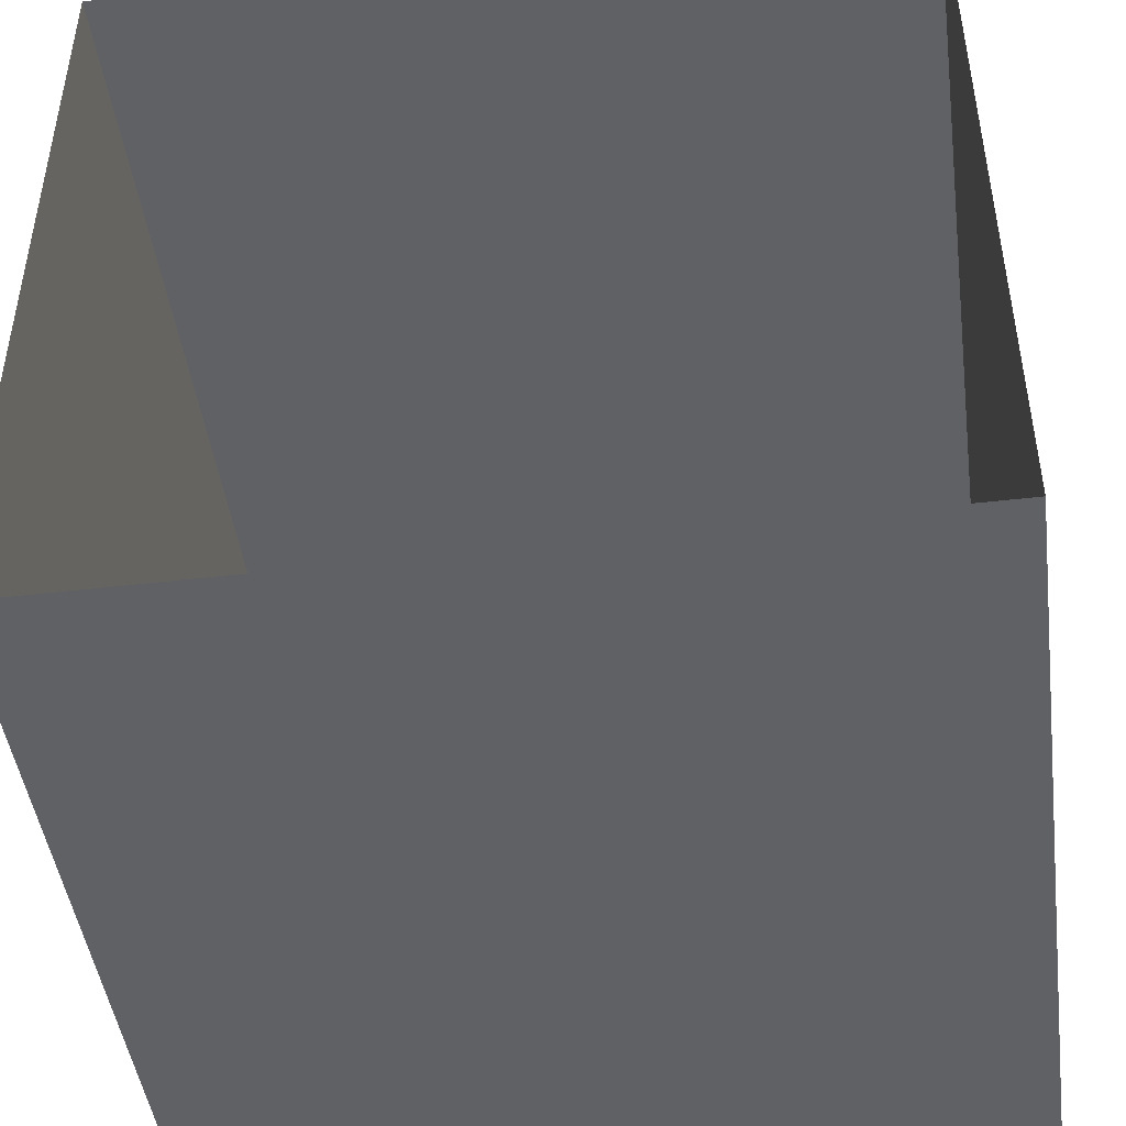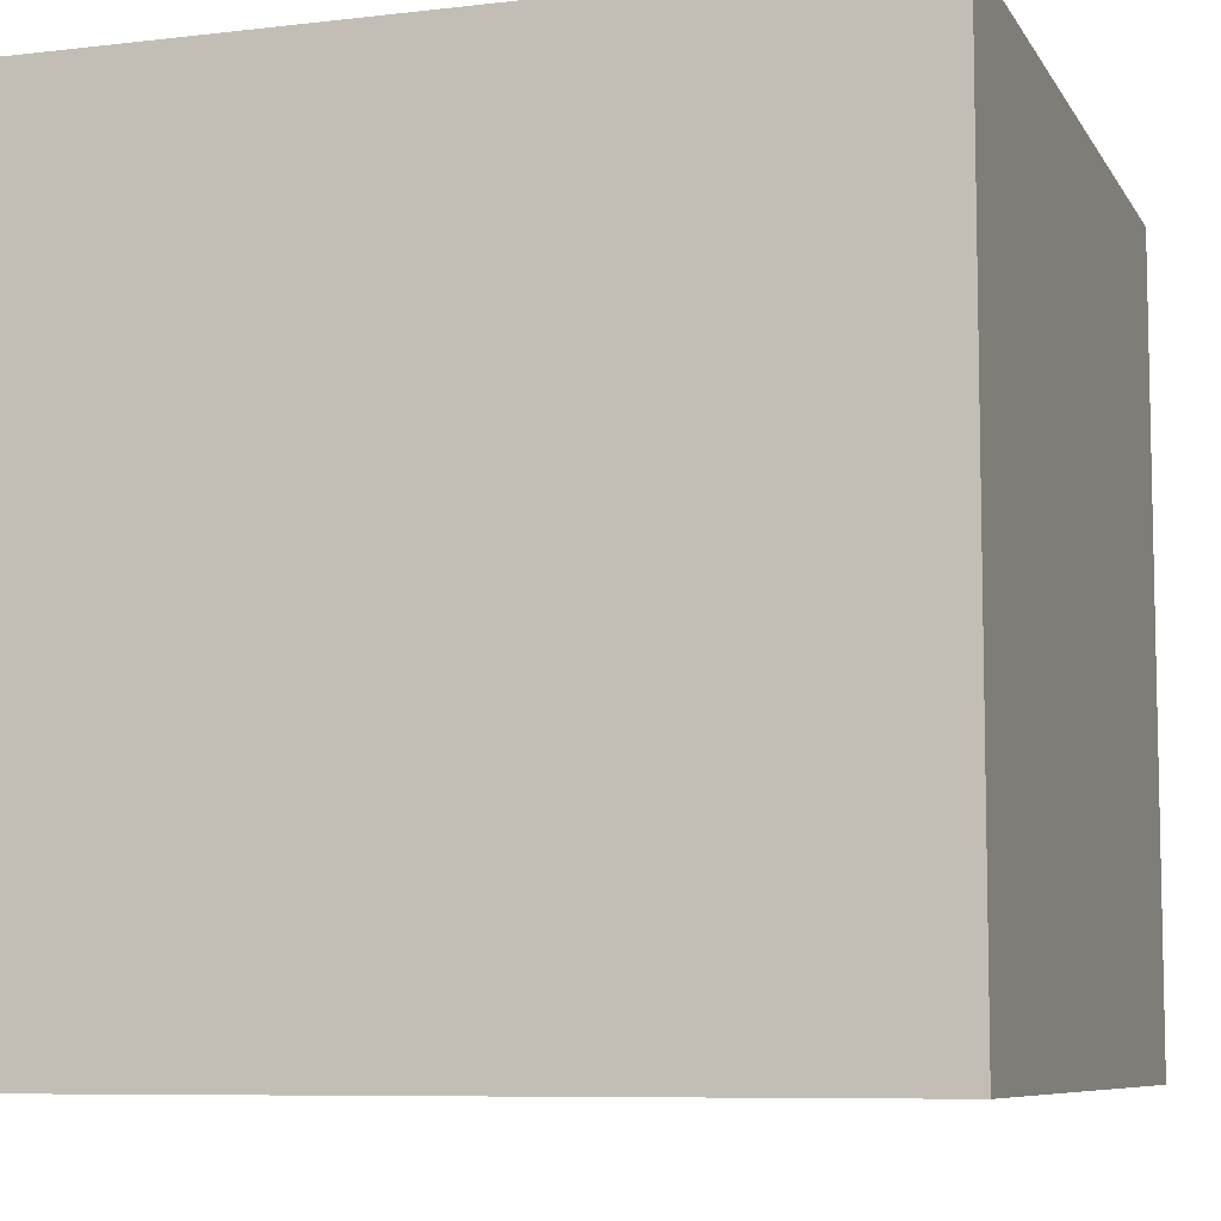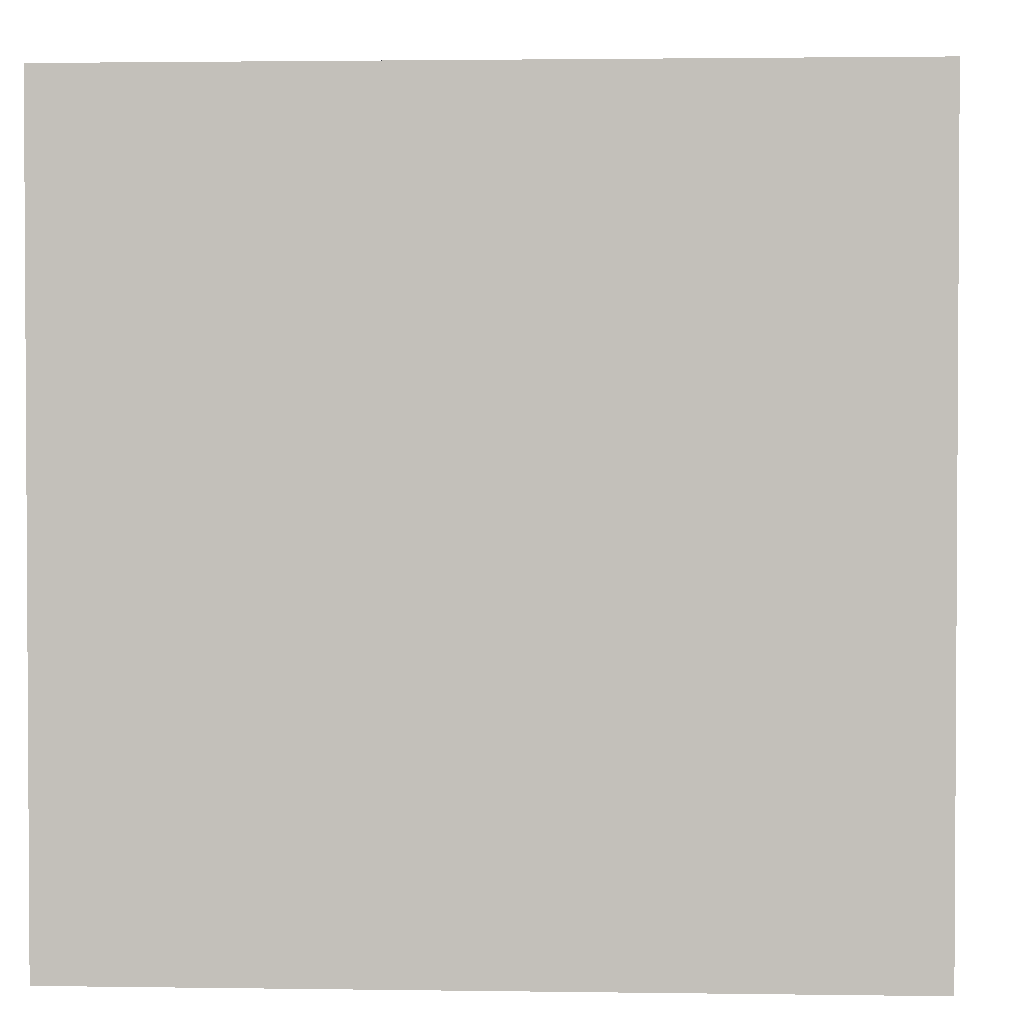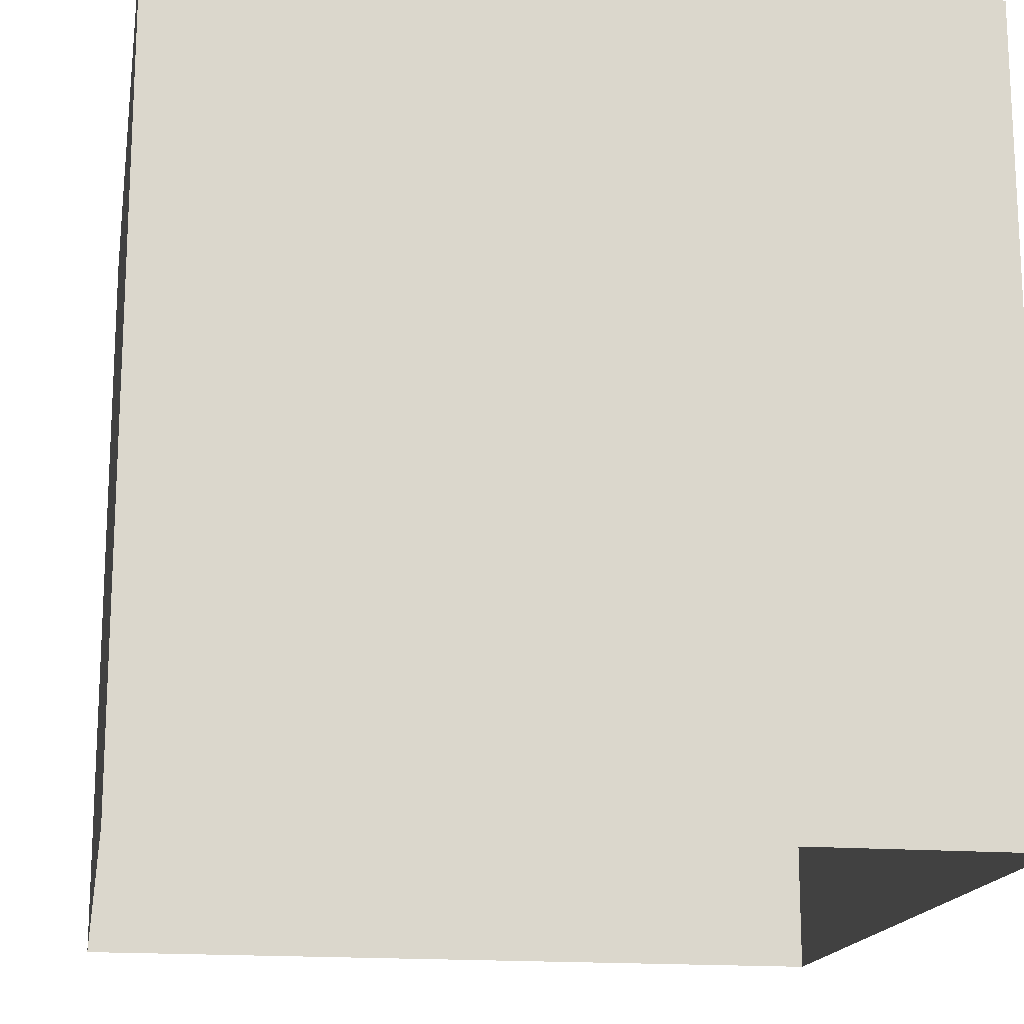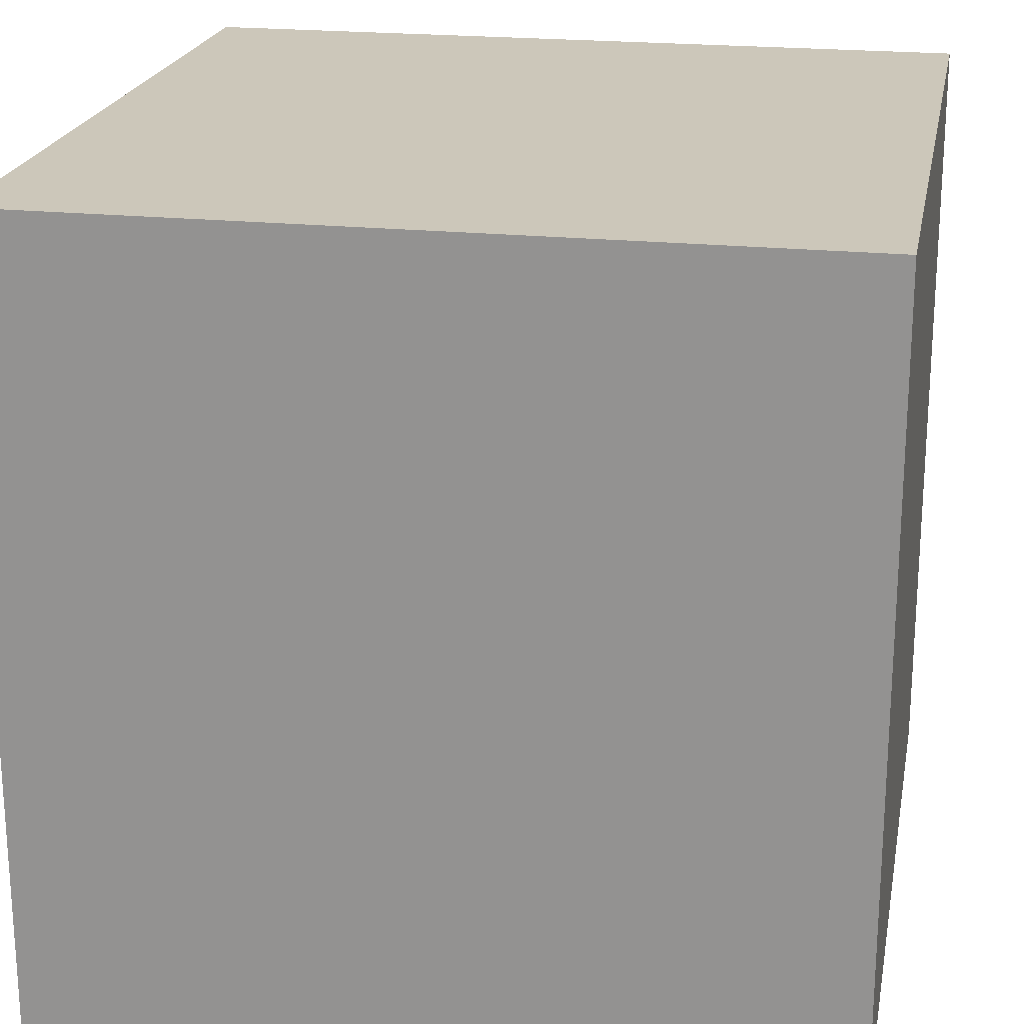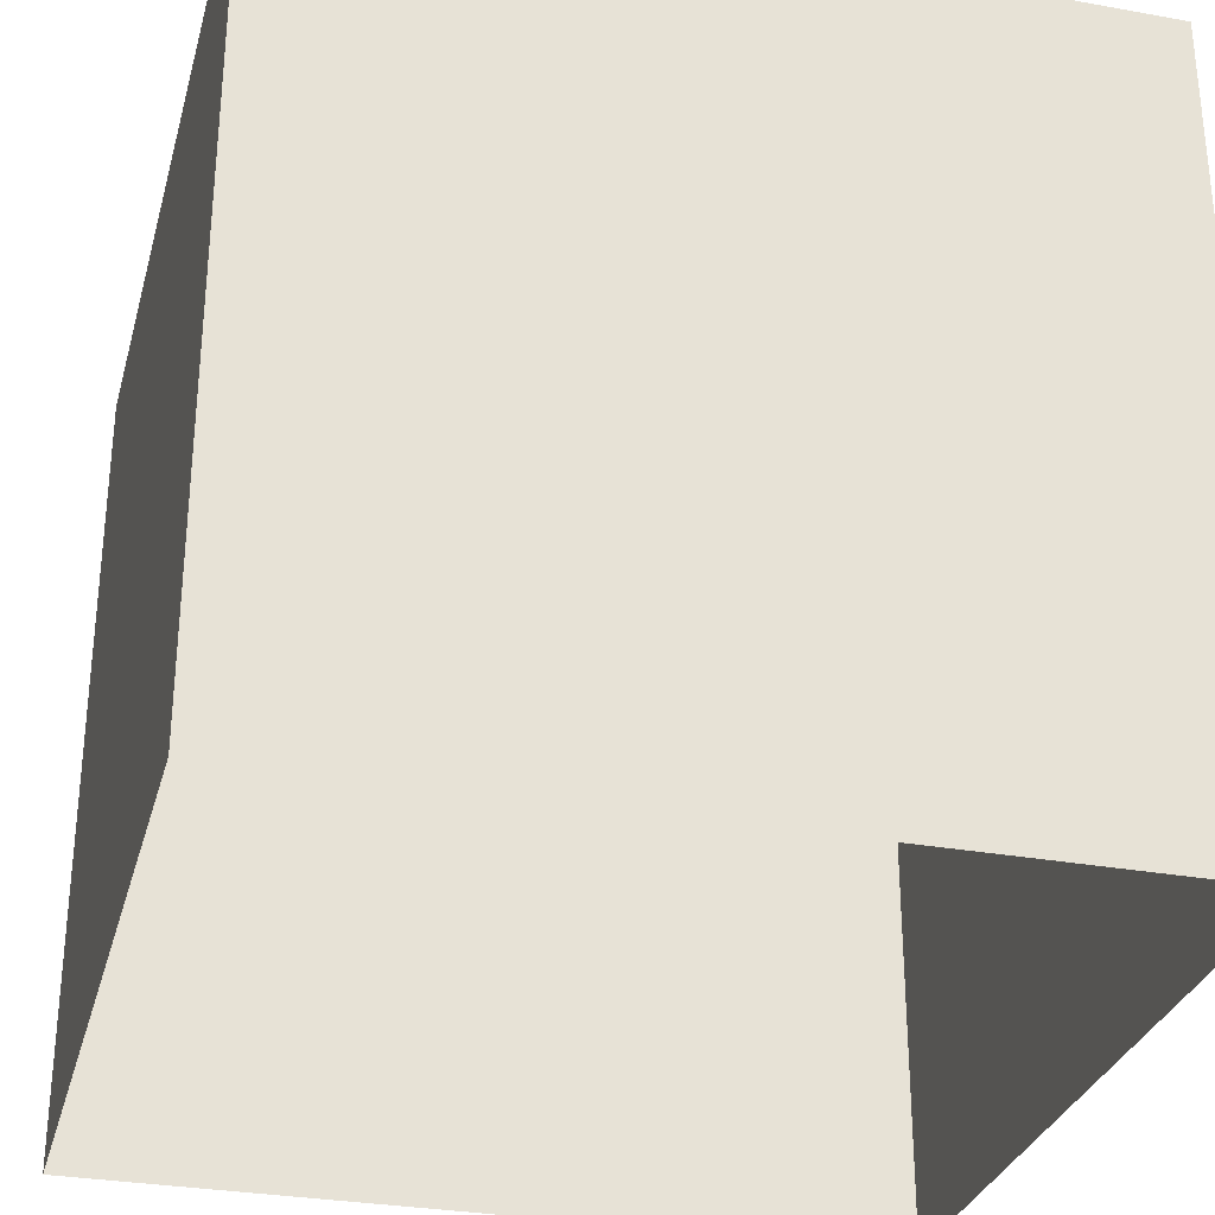
<metadata>
{"format":"obj","ext":"obj","renderer":"f3d","projection":"perspective","resolution":1024,"background":"white","views":[{"elev":-46.2,"azim":7.6,"up":"+Z"},{"elev":-7.8,"azim":-161.8,"up":"+Y"},{"elev":2.0,"azim":93.0,"up":"+Y"},{"elev":-16.6,"azim":80.5,"up":"+Y"},{"elev":21.3,"azim":-169.4,"up":"+Z"},{"elev":-30.5,"azim":-104.6,"up":"+Y"}]}
</metadata>
<code>
v -50 -50 50
v 50 -50 50
v -50 50 50
v 50 50 50
v -50 50 -50
v 50 50 -50
v -50 -50 -50
v 50 -50 -50
f 1 2 3
f 3 2 4
f 3 4 5
f 5 4 6
f 5 6 7
f 7 6 8
f 2 8 4
f 4 8 6
f 7 1 5
f 5 1 3

</code>
